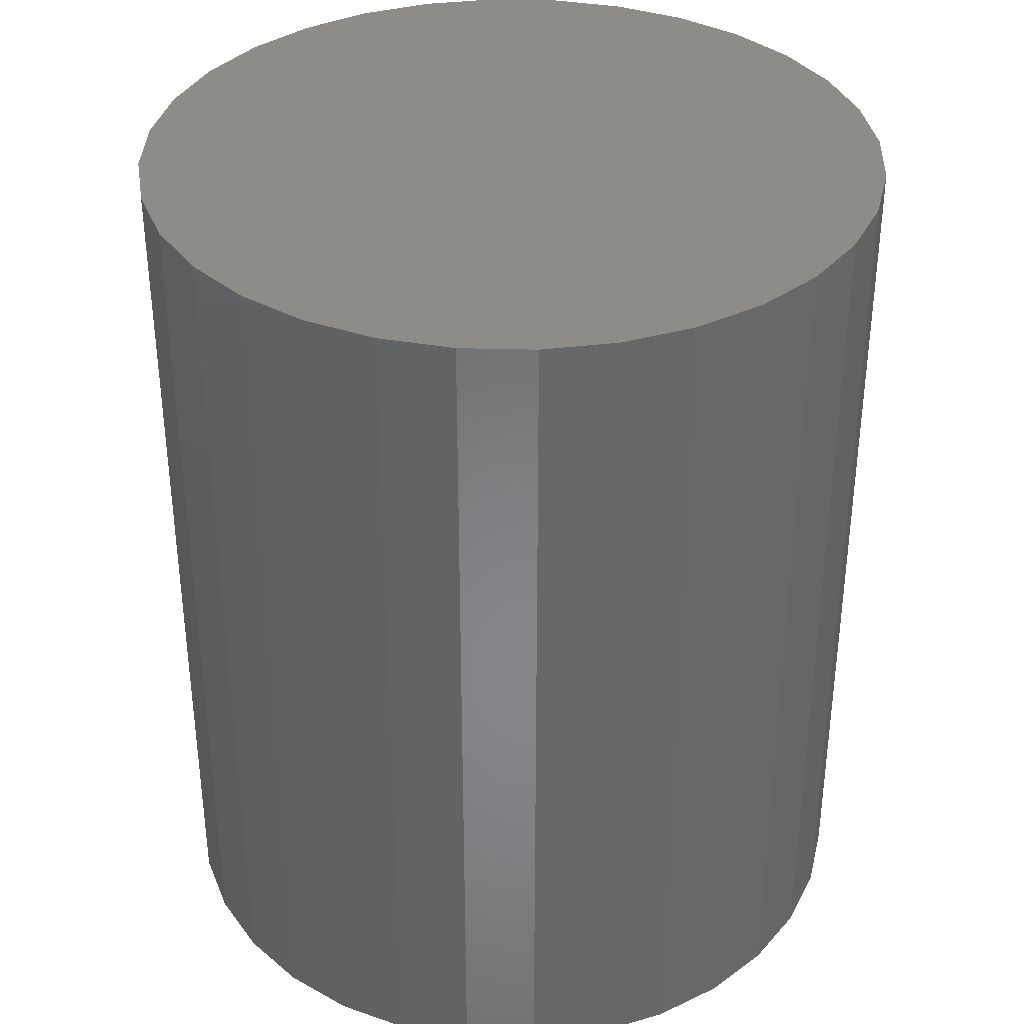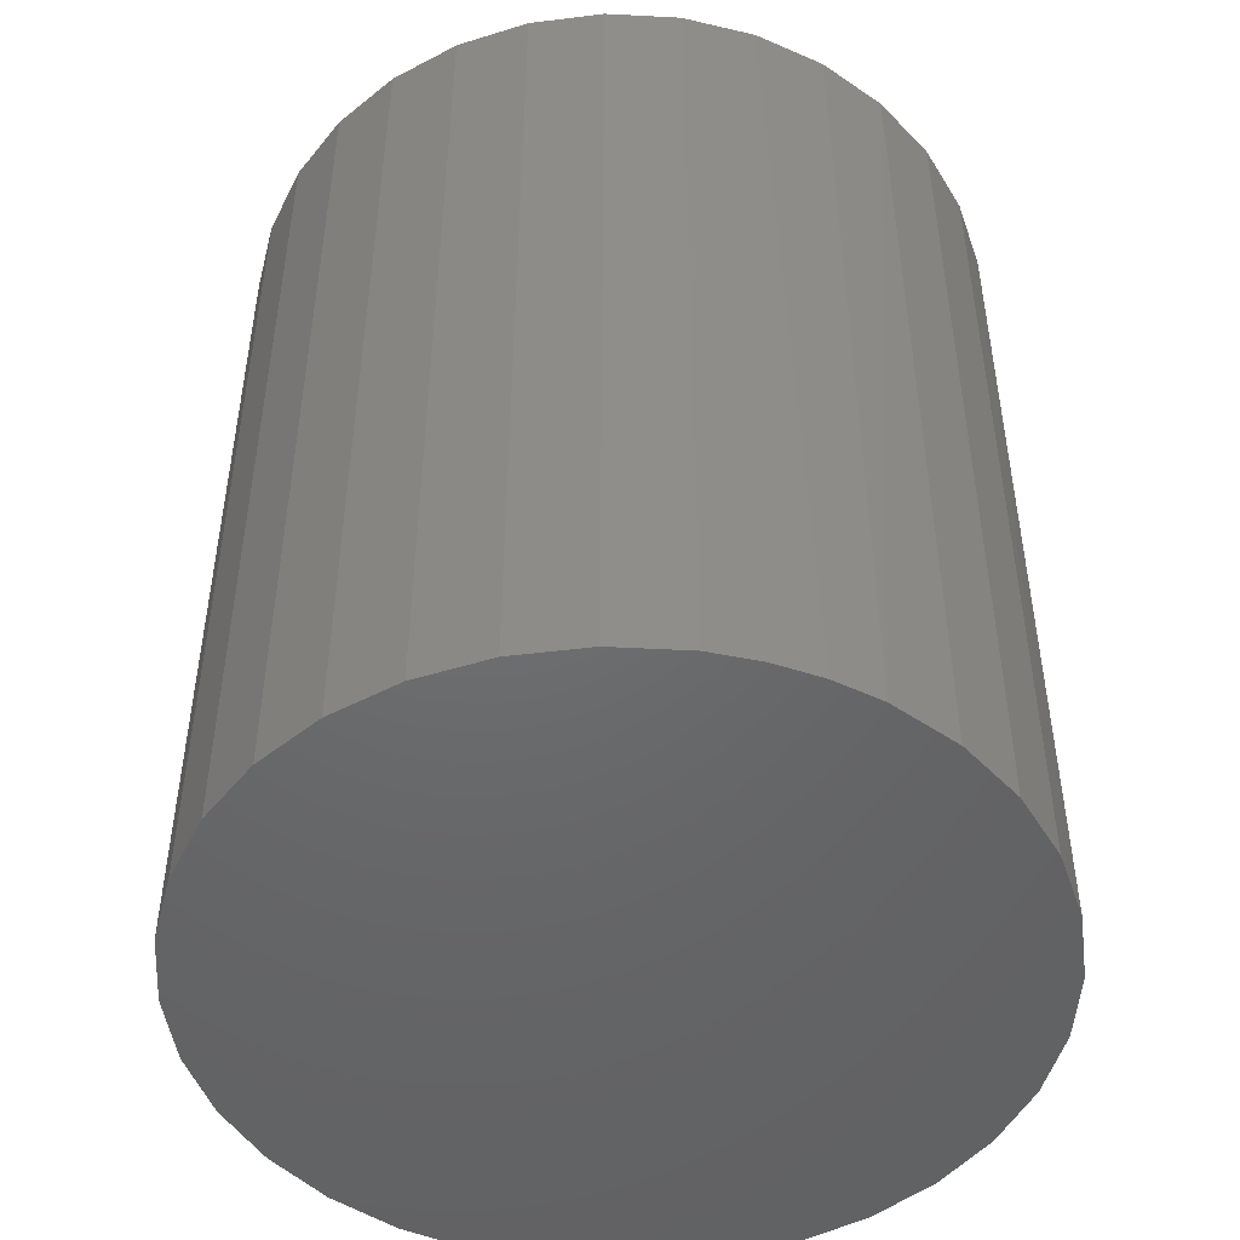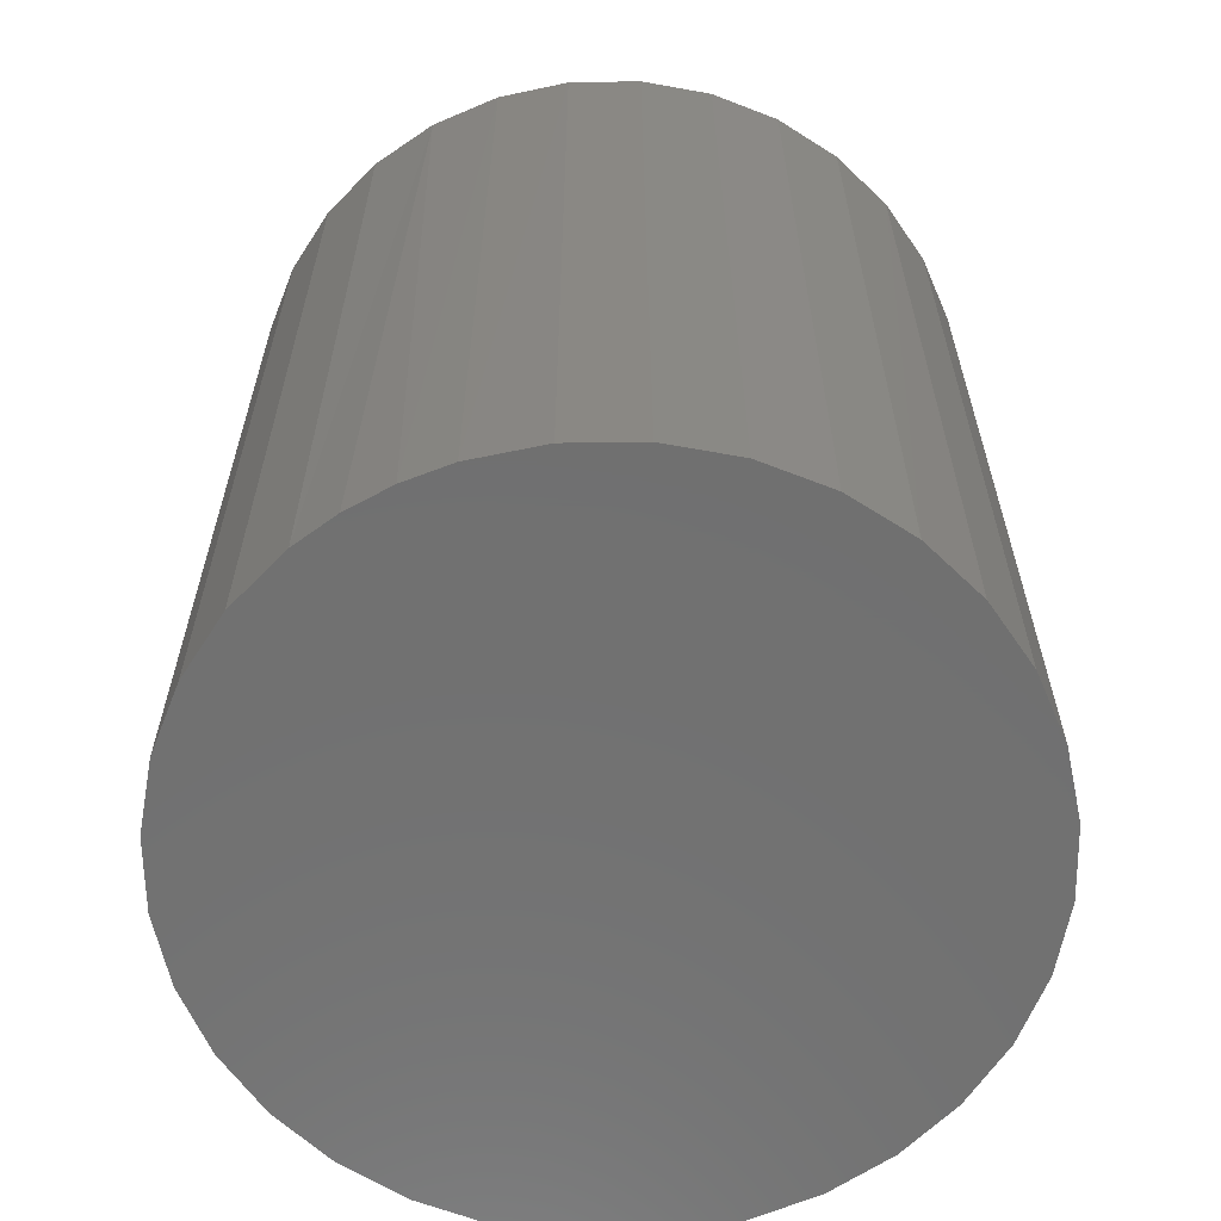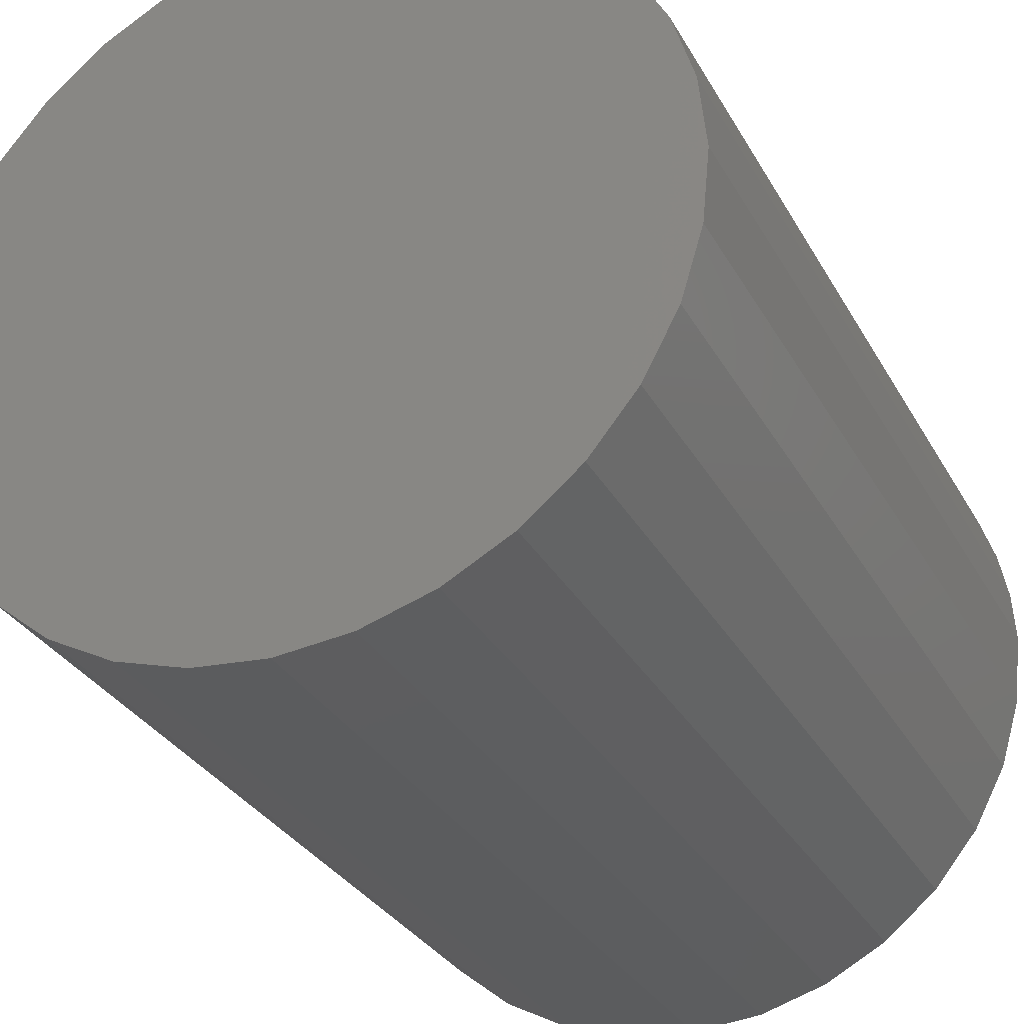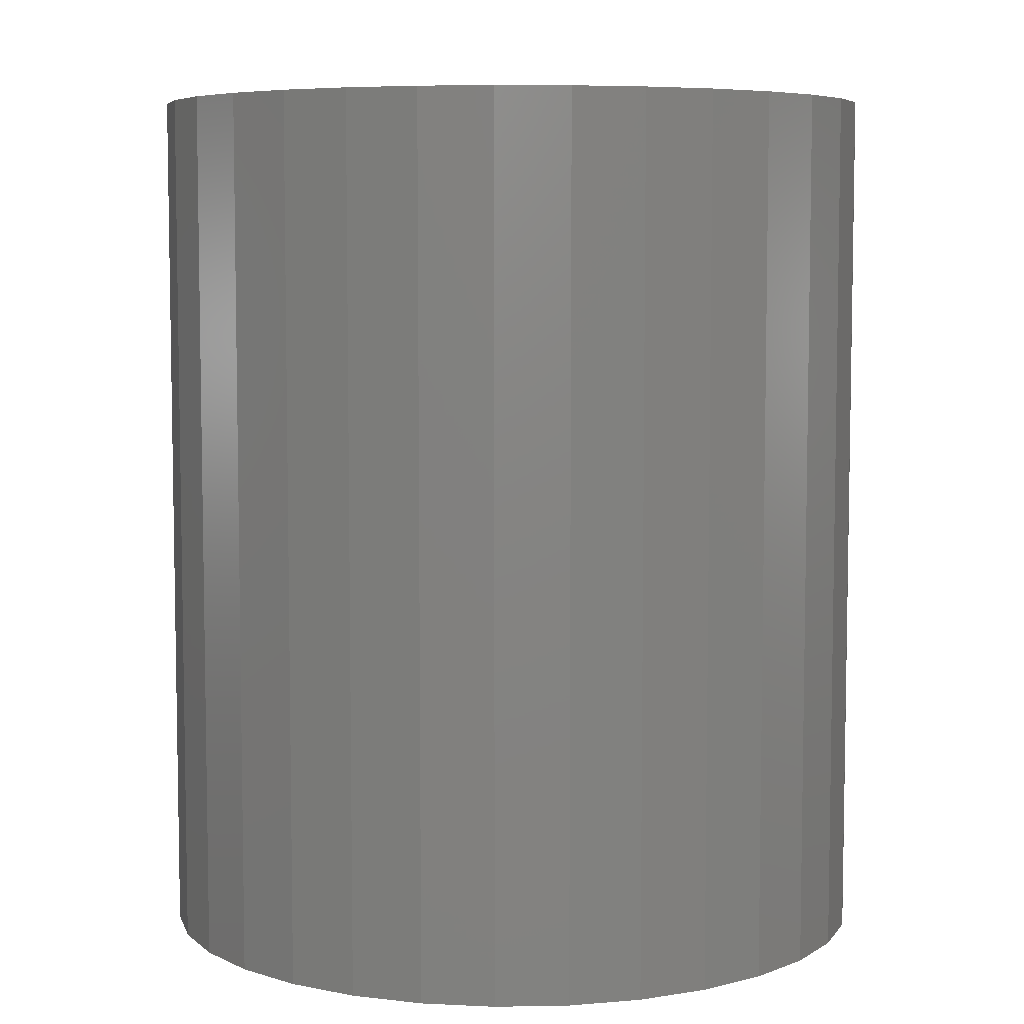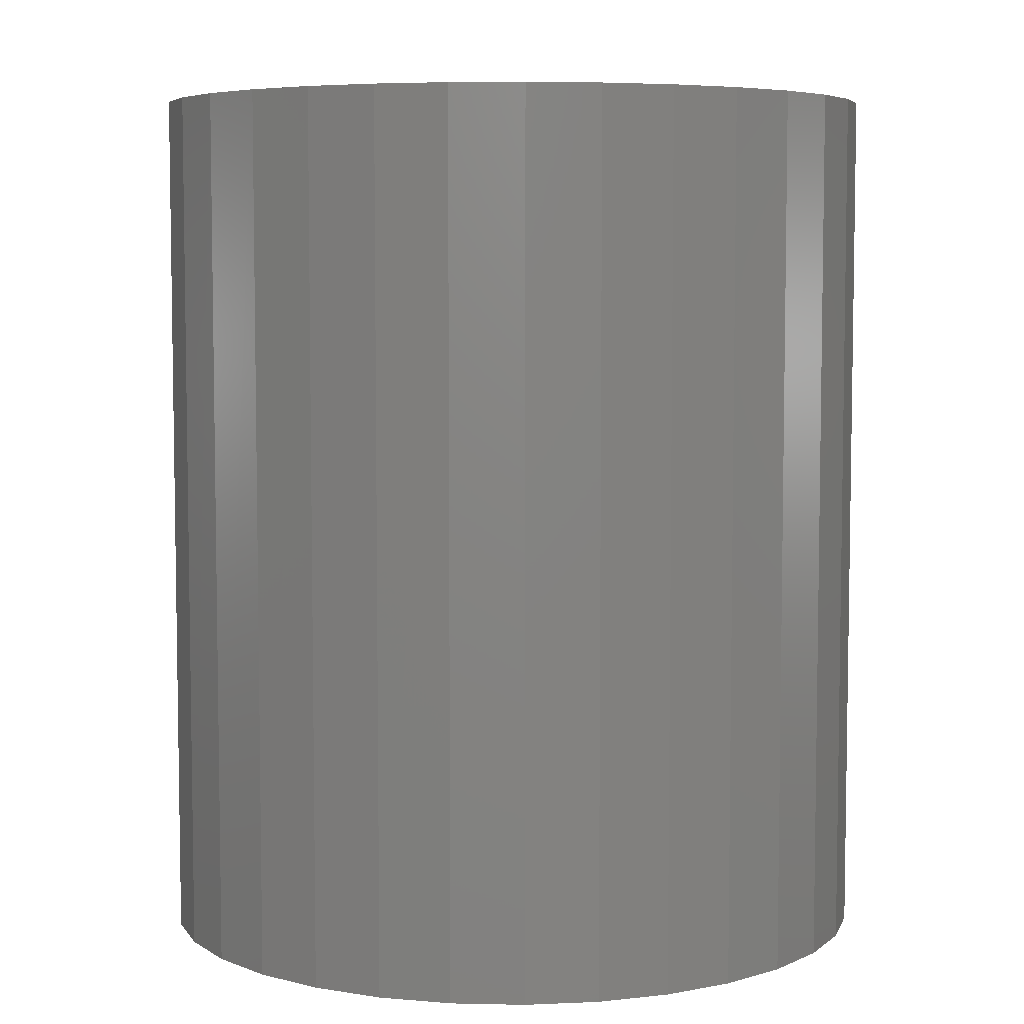
<metadata>
{"format":"stl","ext":"stl","renderer":"f3d","projection":"perspective","resolution":1024,"background":"white","views":[{"elev":35.9,"azim":7.6,"up":"+Z"},{"elev":-48.2,"azim":81.0,"up":"+Z"},{"elev":-62.5,"azim":130.3,"up":"+Z"},{"elev":-30.9,"azim":24.5,"up":"+Y"},{"elev":6.5,"azim":-42.4,"up":"+Z"},{"elev":6.0,"azim":-80.7,"up":"+Z"}]}
</metadata>
<code>
# stl→obj: 65 verts, 126 faces
v 0.1196 -2.804e-17 0
v 0.1196 0 0.2734
v 0.1174 -0.02233 0
v 0.1174 -0.02233 0.2734
v 0.1109 -0.04381 0
v 0.1109 -0.04381 0.2734
v 0.1003 -0.0636 0
v 0.1003 -0.0636 0.2734
v 0.08604 -0.08095 0
v 0.08604 -0.08095 0.2734
v 0.0687 -0.09518 0
v 0.0687 -0.09518 0.2734
v 0.04891 -0.1058 0
v 0.04891 -0.1058 0.2734
v 0.02743 -0.1123 0
v 0.02743 -0.1123 0.2734
v 0.005099 -0.1145 0
v 0.005099 -0.1145 0.2734
v -0.01723 -0.1123 0
v -0.01723 -0.1123 0.2734
v -0.03871 -0.1058 0
v -0.03871 -0.1058 0.2734
v -0.0585 -0.09518 0
v -0.0585 -0.09518 0.2734
v -0.07585 -0.08095 0
v -0.07585 -0.08095 0.2734
v -0.09008 -0.0636 0
v -0.09008 -0.0636 0.2734
v -0.1007 -0.04381 0
v -0.1007 -0.04381 0.2734
v -0.1072 -0.02233 0
v -0.1072 -0.02233 0.2734
v -0.1094 1.402e-17 0
v -0.1094 1.402e-17 0.2734
v -0.1072 0.0223 0
v -0.1072 0.02233 0.2734
v -0.1007 0.04375 0
v -0.1007 0.04381 0.2734
v -0.09014 0.06352 0
v -0.09008 0.0636 0.2734
v -0.07594 0.08085 0
v -0.07585 0.08095 0.2734
v -0.05863 0.09509 0
v -0.0585 0.09518 0.2734
v -0.03889 0.1057 0
v -0.03871 0.1058 0.2734
v -0.01745 0.1122 0
v -0.01723 0.1123 0.2734
v 0.004843 0.1145 0
v 0.005099 0.1145 0.2734
v 0.02715 0.1123 0
v 0.02743 0.1123 0.2734
v 0.04861 0.1059 0
v 0.04891 0.1058 0.2734
v 0.0684 0.09538 0
v 0.0687 0.09518 0.2734
v 0.08577 0.08122 0
v 0.08604 0.08095 0.2734
v 0.1 0.06394 0
v 0.1003 0.0636 0.2734
v 0.1107 0.04422 0
v 0.1109 0.04381 0.2734
v 0.1156 0.02991 0
v 0.1174 0.02233 0.2734
v 0.1186 0.01509 0
f 1 2 3
f 3 2 4
f 3 4 5
f 5 4 6
f 5 6 7
f 7 6 8
f 7 8 9
f 9 8 10
f 9 10 11
f 11 10 12
f 11 12 13
f 13 12 14
f 13 14 15
f 15 14 16
f 15 16 17
f 17 16 18
f 17 18 19
f 19 18 20
f 19 20 21
f 21 20 22
f 21 22 23
f 23 22 24
f 23 24 25
f 25 24 26
f 25 26 27
f 27 26 28
f 27 28 29
f 29 28 30
f 29 30 31
f 31 30 32
f 31 32 33
f 33 32 34
f 33 34 35
f 35 34 36
f 35 36 37
f 37 36 38
f 37 38 39
f 39 38 40
f 39 40 41
f 41 40 42
f 41 42 43
f 43 42 44
f 43 44 45
f 45 44 46
f 45 46 47
f 47 46 48
f 47 48 49
f 49 48 50
f 49 50 51
f 51 50 52
f 51 52 53
f 53 52 54
f 53 54 55
f 55 54 56
f 55 56 57
f 57 56 58
f 57 58 59
f 59 58 60
f 59 60 61
f 61 60 62
f 61 62 63
f 63 62 64
f 63 64 65
f 2 1 64
f 64 1 65
f 49 51 47
f 45 47 51
f 53 45 51
f 43 45 53
f 55 43 53
f 13 21 11
f 19 21 13
f 15 19 13
f 17 19 15
f 65 35 63
f 63 35 37
f 63 37 61
f 61 37 39
f 61 39 59
f 59 39 41
f 59 41 57
f 57 41 43
f 57 43 55
f 21 23 11
f 11 23 25
f 11 25 9
f 9 25 27
f 9 27 7
f 7 27 29
f 7 29 5
f 5 29 31
f 5 31 3
f 3 31 33
f 3 33 1
f 1 33 35
f 1 35 65
f 48 52 50
f 52 48 46
f 52 46 54
f 54 46 44
f 54 44 56
f 12 22 14
f 14 22 20
f 14 20 16
f 16 20 18
f 56 44 58
f 58 44 42
f 58 42 60
f 60 42 40
f 60 40 62
f 62 40 38
f 62 38 64
f 64 38 36
f 64 36 2
f 2 36 34
f 2 34 4
f 4 34 32
f 4 32 6
f 6 32 30
f 6 30 8
f 8 30 28
f 8 28 10
f 10 28 26
f 10 26 12
f 12 26 24
f 12 24 22

</code>
